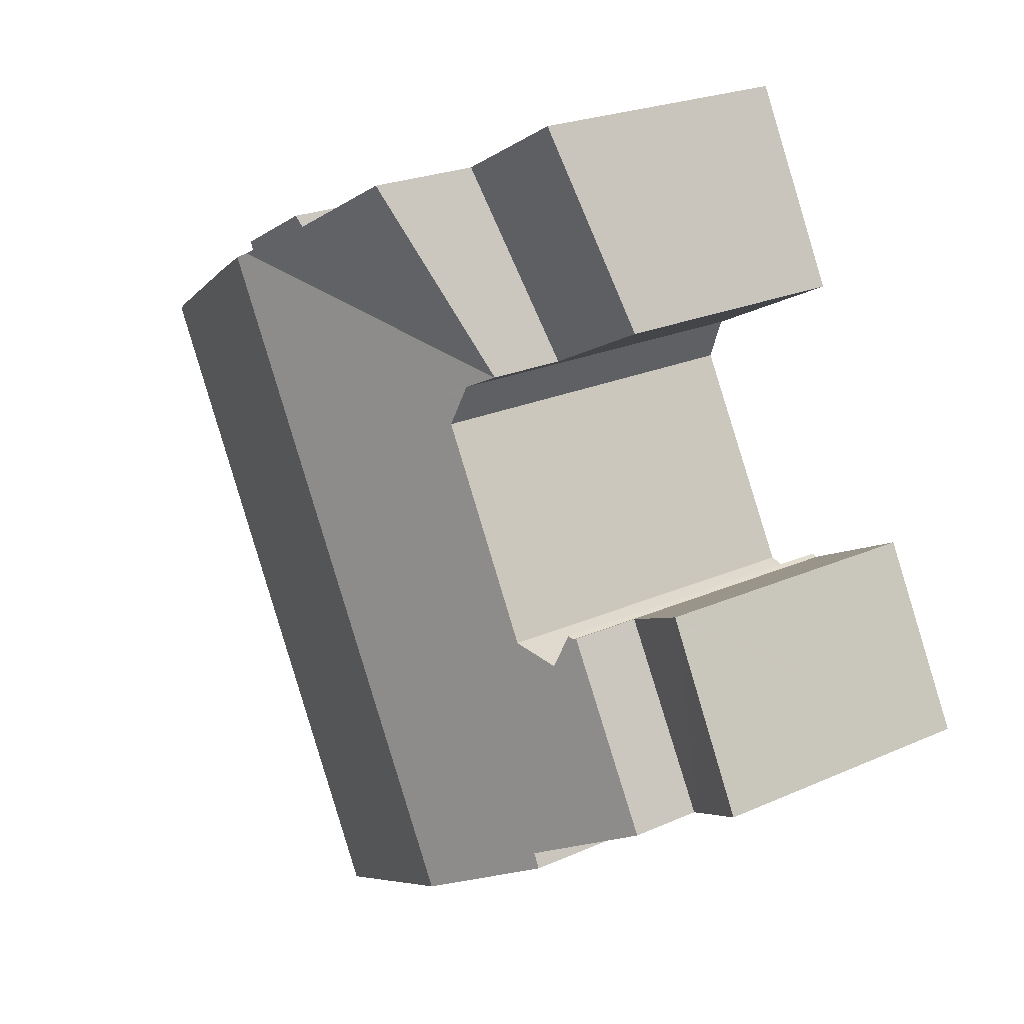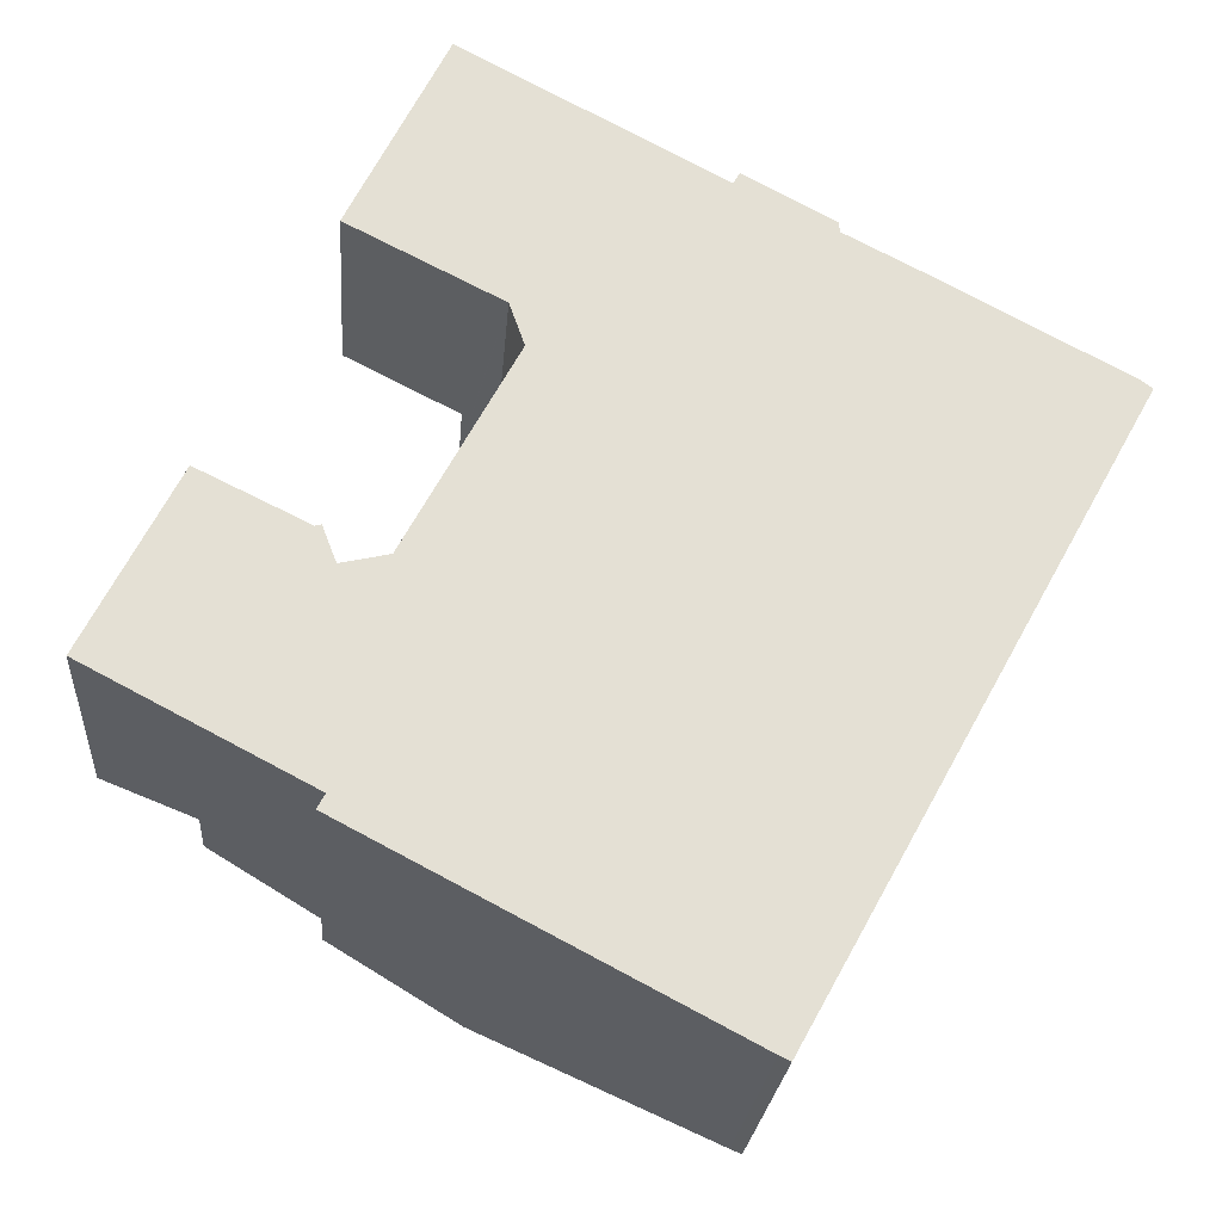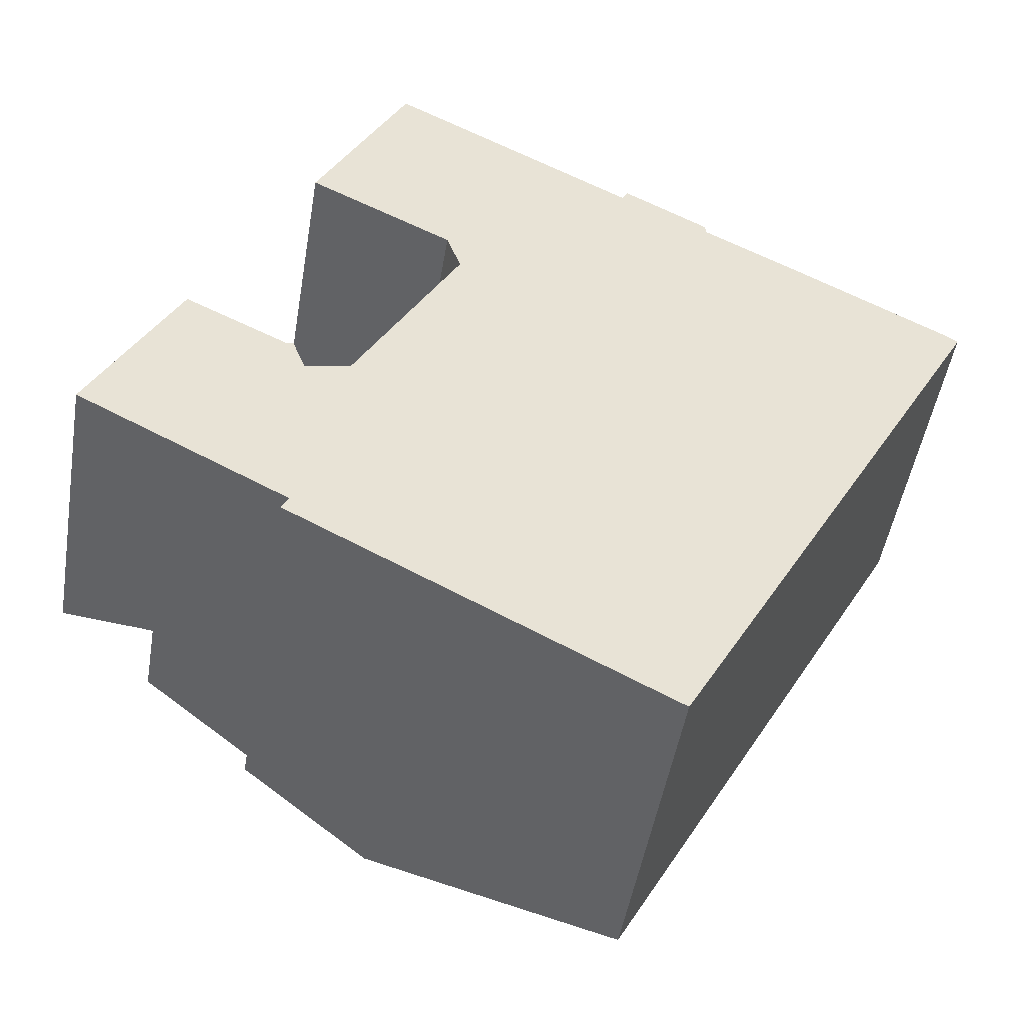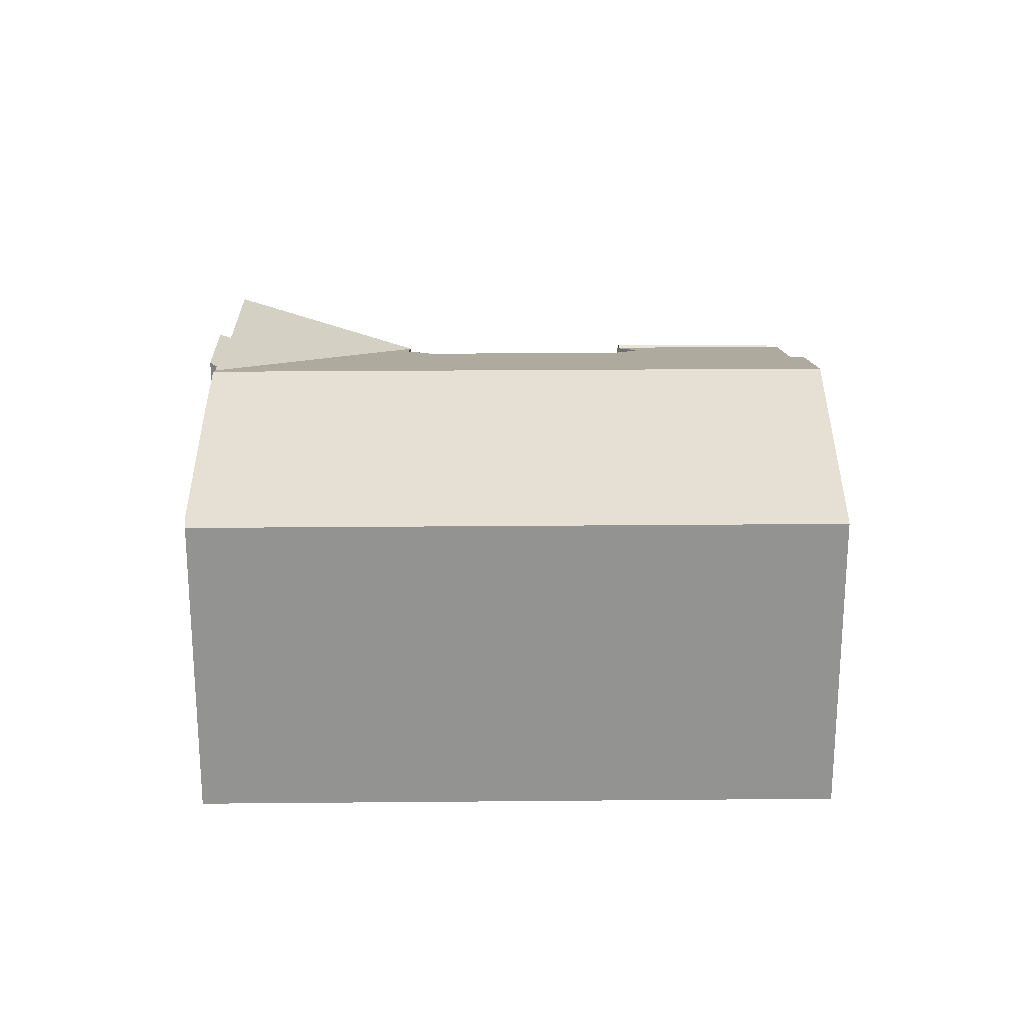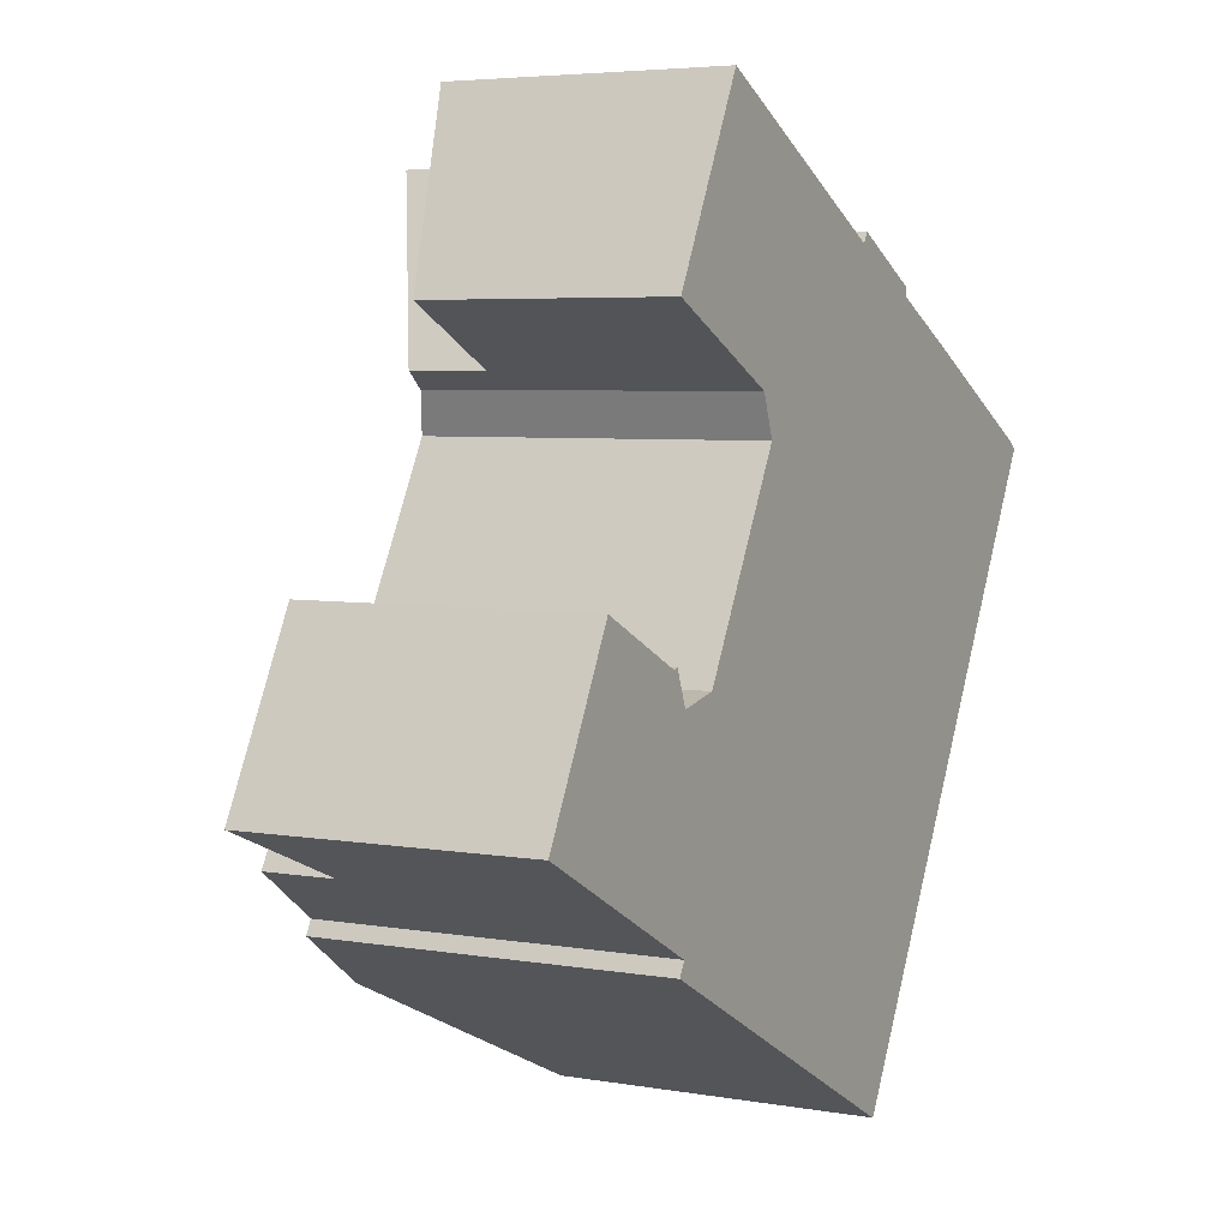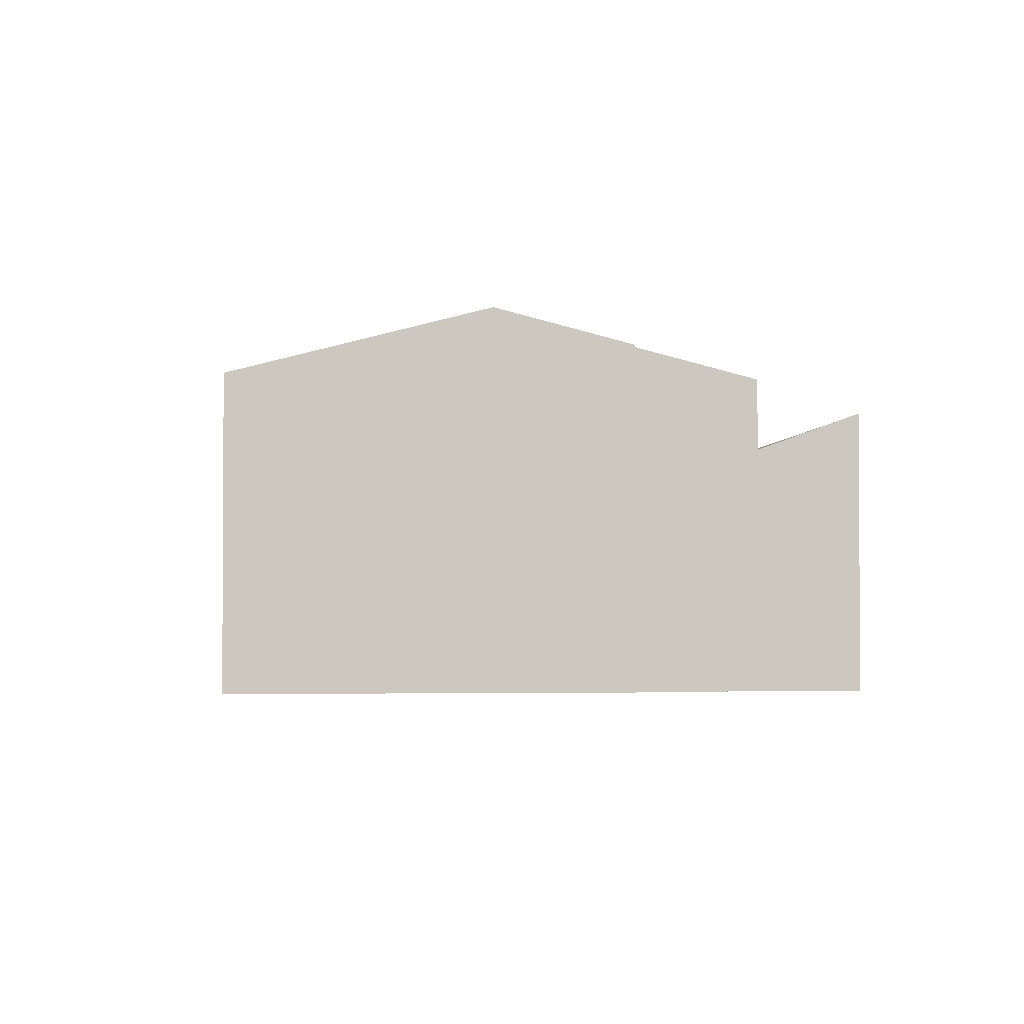
<metadata>
{"format":"obj","ext":"obj","renderer":"f3d","projection":"perspective","resolution":1024,"background":"white","views":[{"elev":22.3,"azim":-128.0,"up":"+Z"},{"elev":-23.0,"azim":-4.4,"up":"+Z"},{"elev":-48.7,"azim":-9.4,"up":"+Z"},{"elev":23.5,"azim":117.9,"up":"+Y"},{"elev":4.8,"azim":-60.8,"up":"+Z"},{"elev":-2.1,"azim":-157.1,"up":"+Y"}]}
</metadata>
<code>
v  16.68 9.675 -9.275
v  20.16 9.588 -3.65
v  16.98 9.588 -9.428
v  9.824 11.65 -5.674
v  13 11.65 0.107
v  23.68 9.588 2.762
v  16.54 11.65 6.545
v  26.63 9.588 8.118
v  19.5 11.65 11.94
v  26.3 9.689 8.351
v  21.29 11.14 11.02
v  5.998 10.55 -3.665
v  6.211 10.55 -3.255
v  5.588 9.563 3.612
v  2.798 9.563 -1.466
v  6.246 9.835 2.593
v  5.682 9.589 3.566
v  5.854 9.622 3.614
v  19.13 11.54 12.13
v  10.29 9.841 9.896
v  9.332 9.568 10.38
v  7.586 10.1 2.892
v  7.61 10.1 2.937
v  10.71 10.08 8.697
v  10.3 9.852 9.845
v  18.74 11.62 12.6
v  18.76 11.54 12.32
v  16.2 11.62 13.95
v  12.21 11.51 15.66
v  9.313 9.568 10.39
v  16.02 11.5 13.64
v  12.21 -9.591e-16 15.66
v  16.02 -8.353e-16 13.64
v  16.2 -8.543e-16 13.95
v  18.74 -7.712e-16 12.6
v  18.76 -7.546e-16 12.32
v  26.3 -5.114e-16 8.351
v  19.13 -7.43e-16 12.13
v  19.5 -7.311e-16 11.94
v  21.29 -6.746e-16 11.02
v  26.63 -4.971e-16 8.118
v  5.682 -2.184e-16 3.566
v  5.588 -2.212e-16 3.612
v  5.854 -2.213e-16 3.614
v  7.586 -1.771e-16 2.892
v  6.246 -1.588e-16 2.593
v  5.998 2.244e-16 -3.665
v  6.211 1.993e-16 -3.255
v  2.798 8.977e-17 -1.466
v  10.71 -5.325e-16 8.697
v  7.61 -1.798e-16 2.937
v  9.313 -6.361e-16 10.39
v  23.68 -1.691e-16 2.762
v  20.16 2.235e-16 -3.65
v  16.98 5.773e-16 -9.428
v  16.68 5.679e-16 -9.275
v  9.824 3.474e-16 -5.674
v  10.29 -6.06e-16 9.896
v  9.332 -6.355e-16 10.38
v  10.3 -6.028e-16 9.845
v  2.529 7.51 -1.325
v  5.588 7.407 3.612
v  2.798 7.407 -1.466
v  2.555 8.531 4.981
v  2.602 8.532 5.073
v  0 8.539 5.229e-16
v  0 0 0
v  2.602 -3.106e-16 5.073
v  2.555 -3.05e-16 4.981
v  2.529 8.113e-17 -1.325
v  8.495 7.255 10.8
v  12.21 8.177 15.66
v  9.313 7.258 10.39
v  5.988 7.247 12.07
v  6.011 7.255 12.12
v  8.725 8.178 17.51
v  8.725 -1.072e-15 17.51
v  6.011 -7.42e-16 12.12
v  5.988 -7.392e-16 12.07
v  8.495 -6.615e-16 10.8
g defaultobject
f 1 2 3
f 2 1 4
f 2 4 5
f 2 5 6
f 6 5 7
f 6 7 8
f 8 7 9
f 8 9 10
f 10 9 11
f 4 12 13
f 14 13 15
f 13 14 4
f 4 14 16
f 16 14 17
f 16 17 18
f 19 20 21
f 20 19 7
f 7 19 9
f 16 5 4
f 5 16 22
f 5 22 23
f 5 23 24
f 5 24 7
f 7 24 25
f 7 25 20
f 26 27 28
f 29 21 30
f 21 29 31
f 21 31 19
f 19 31 27
f 27 31 28
f 32 31 29
f 31 32 33
f 34 26 28
f 26 34 35
f 36 19 27
f 19 36 11
f 11 36 10
f 10 36 37
f 37 36 38
f 37 38 39
f 37 39 40
f 11 9 19
f 37 8 10
f 8 37 41
f 14 42 17
f 42 14 43
f 17 44 18
f 44 17 42
f 16 45 22
f 45 16 46
f 31 34 28
f 34 31 33
f 47 13 12
f 13 47 48
f 49 14 15
f 14 49 43
f 45 23 22
f 23 45 24
f 24 45 50
f 50 45 51
f 30 32 29
f 32 30 52
f 35 27 26
f 27 35 36
f 18 46 16
f 46 18 44
f 41 6 8
f 6 41 2
f 2 41 53
f 2 53 54
f 2 54 3
f 3 54 55
f 3 56 1
f 56 3 55
f 56 4 1
f 4 56 12
f 12 56 47
f 47 56 57
f 48 15 13
f 15 48 49
f 58 21 20
f 21 58 30
f 30 58 52
f 52 58 59
f 50 25 24
f 25 50 20
f 20 50 58
f 58 50 60
f 57 48 47
f 54 46 55
f 46 54 45
f 45 54 51
f 51 54 50
f 50 54 53
f 50 53 58
f 48 43 49
f 43 48 57
f 43 57 46
f 46 57 56
f 46 56 55
f 43 46 42
f 42 46 44
f 58 32 52
f 32 58 53
f 32 53 33
f 33 53 41
f 33 41 36
f 33 36 34
f 36 41 38
f 38 41 39
f 39 41 40
f 40 41 37
f 35 34 36
f 61 62 63
f 62 61 64
f 62 64 65
f 64 61 66
f 67 64 66
f 64 67 65
f 65 67 68
f 68 67 69
f 68 62 65
f 62 68 43
f 43 63 62
f 63 43 49
f 61 67 66
f 67 61 63
f 67 63 70
f 70 63 49
f 69 43 68
f 43 69 67
f 43 67 70
f 43 70 49
f 71 72 73
f 72 71 74
f 72 74 75
f 72 75 76
f 75 77 76
f 77 75 74
f 77 74 78
f 78 74 79
f 77 72 76
f 72 77 32
f 32 73 72
f 73 32 52
f 52 71 73
f 71 52 74
f 74 52 79
f 79 52 80
f 78 32 77
f 32 78 79
f 32 79 80
f 32 80 52

</code>
